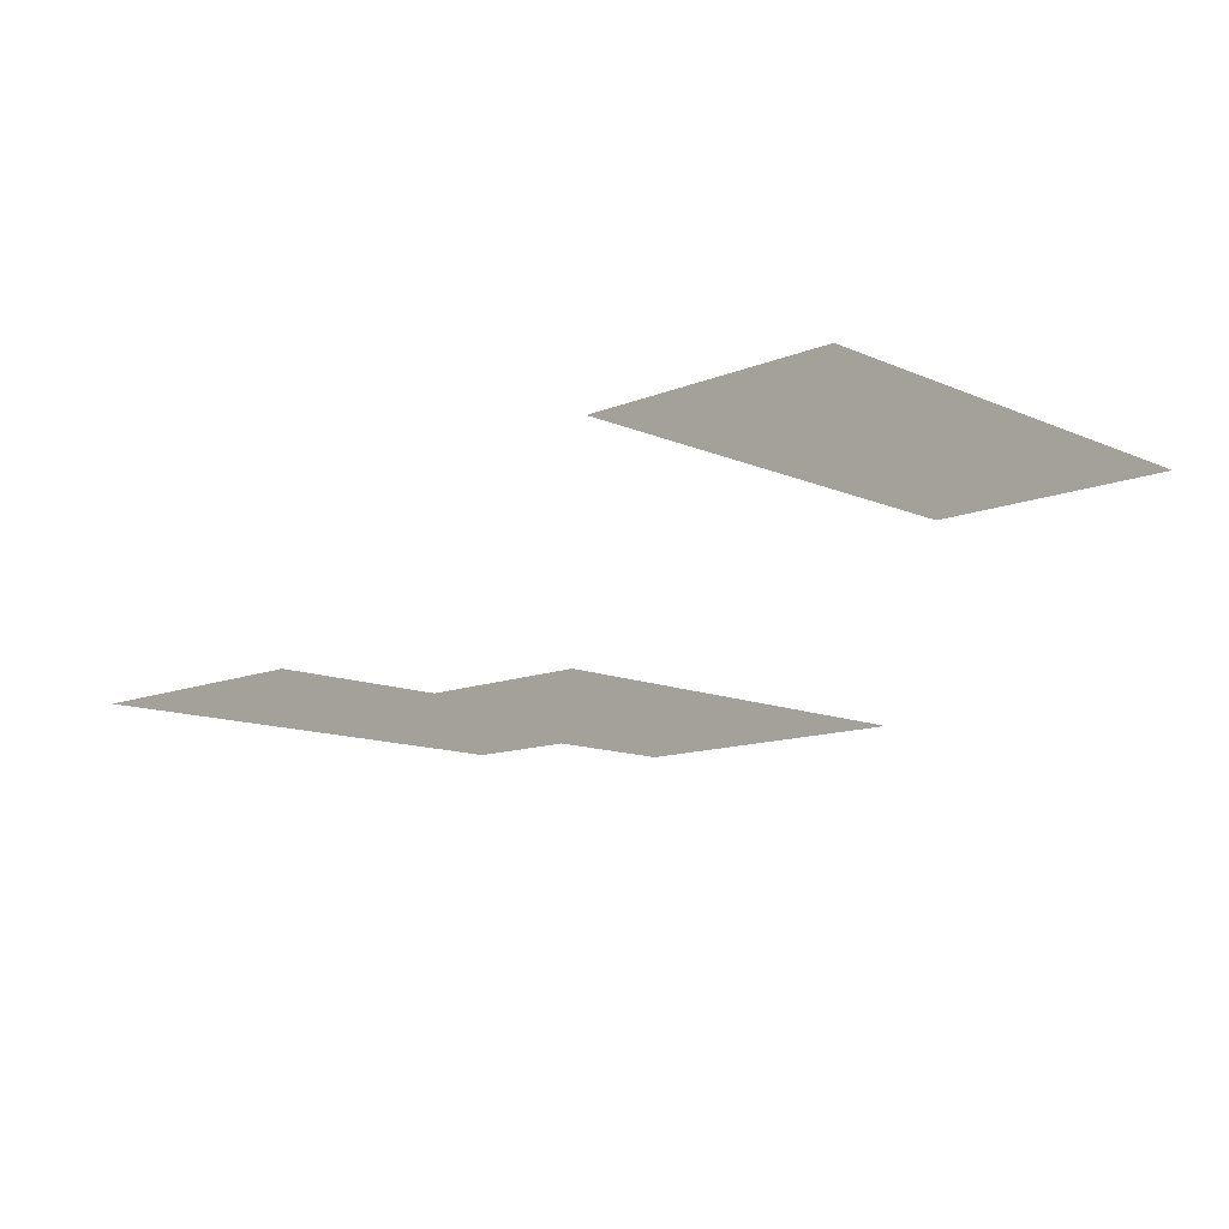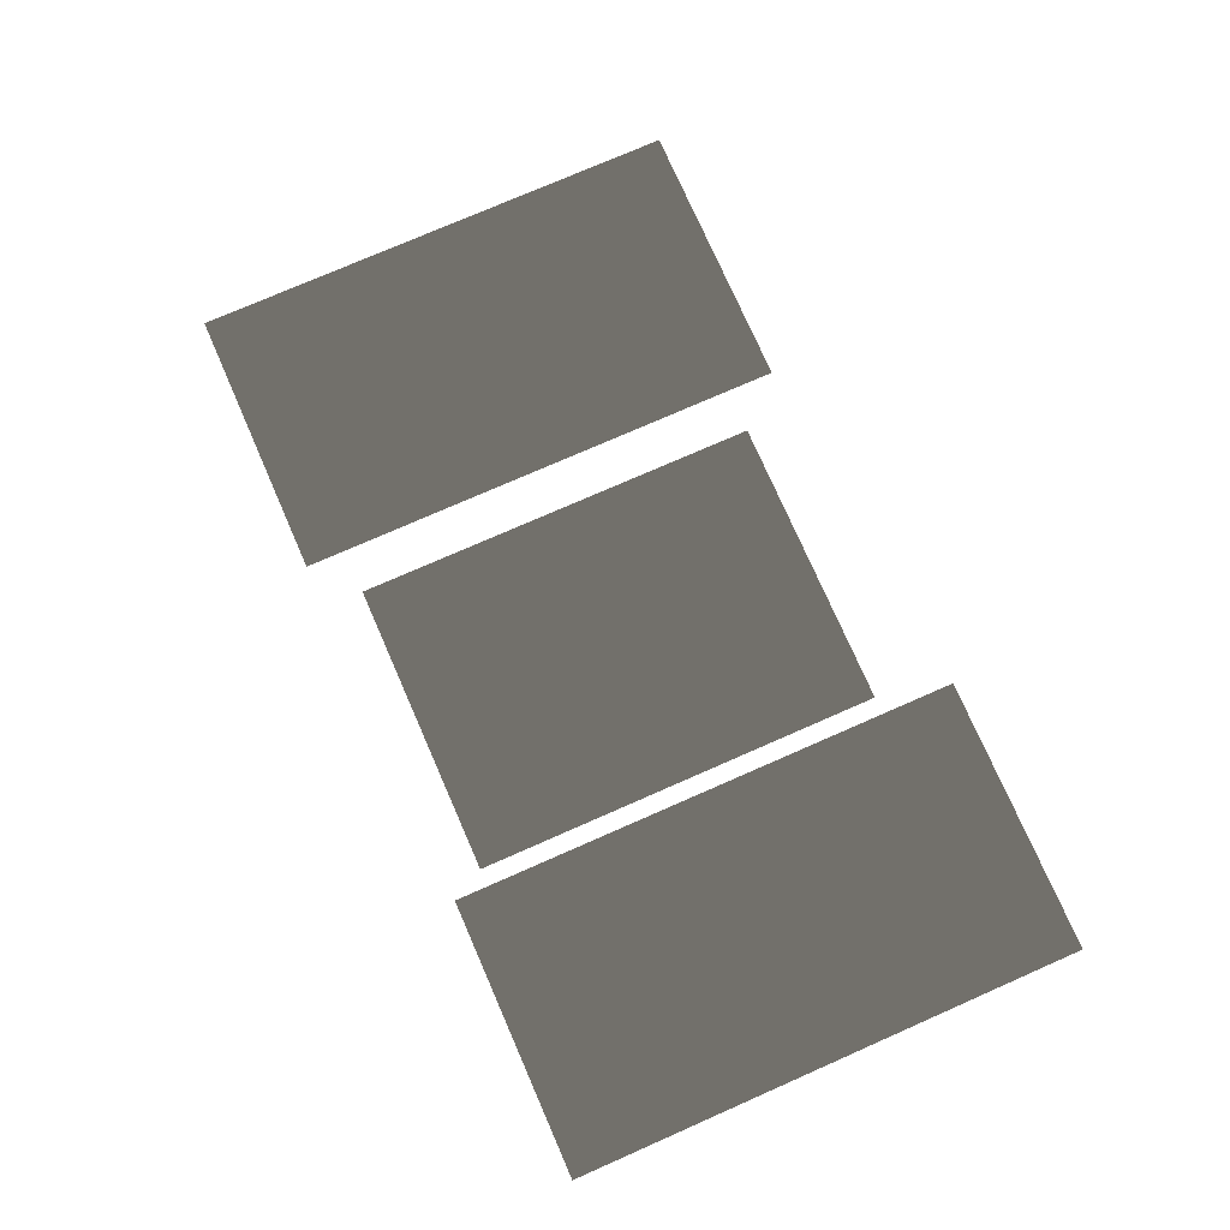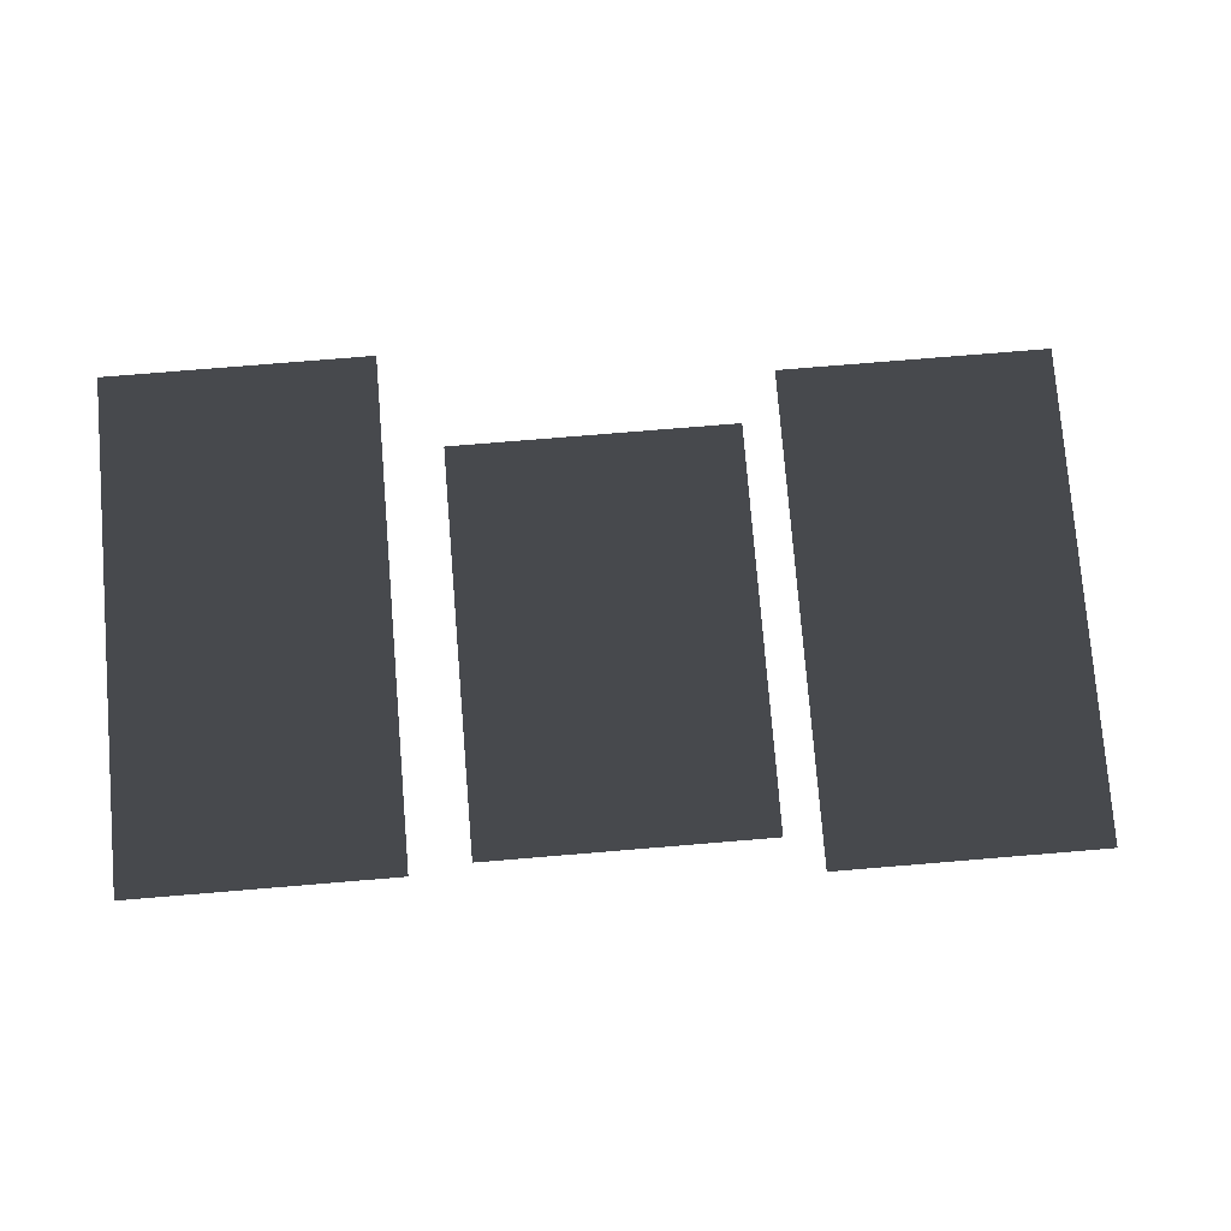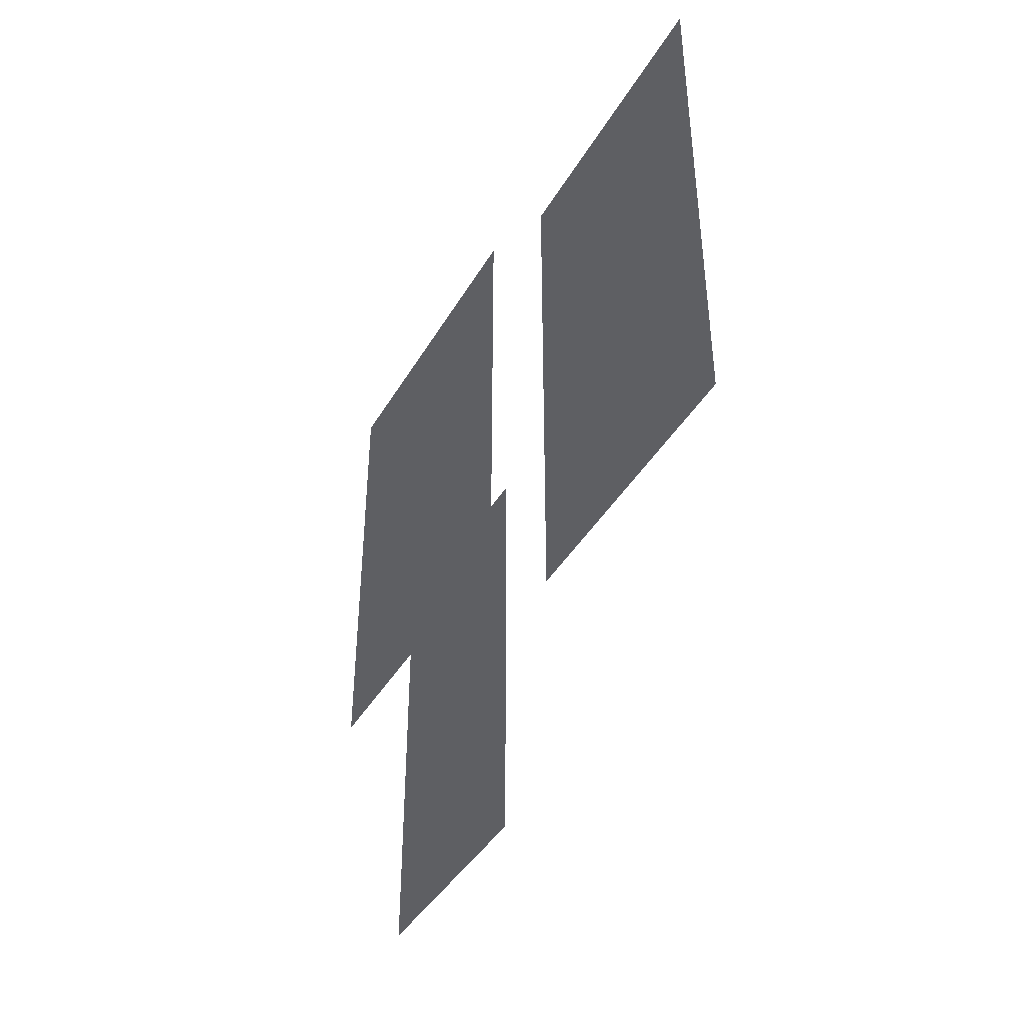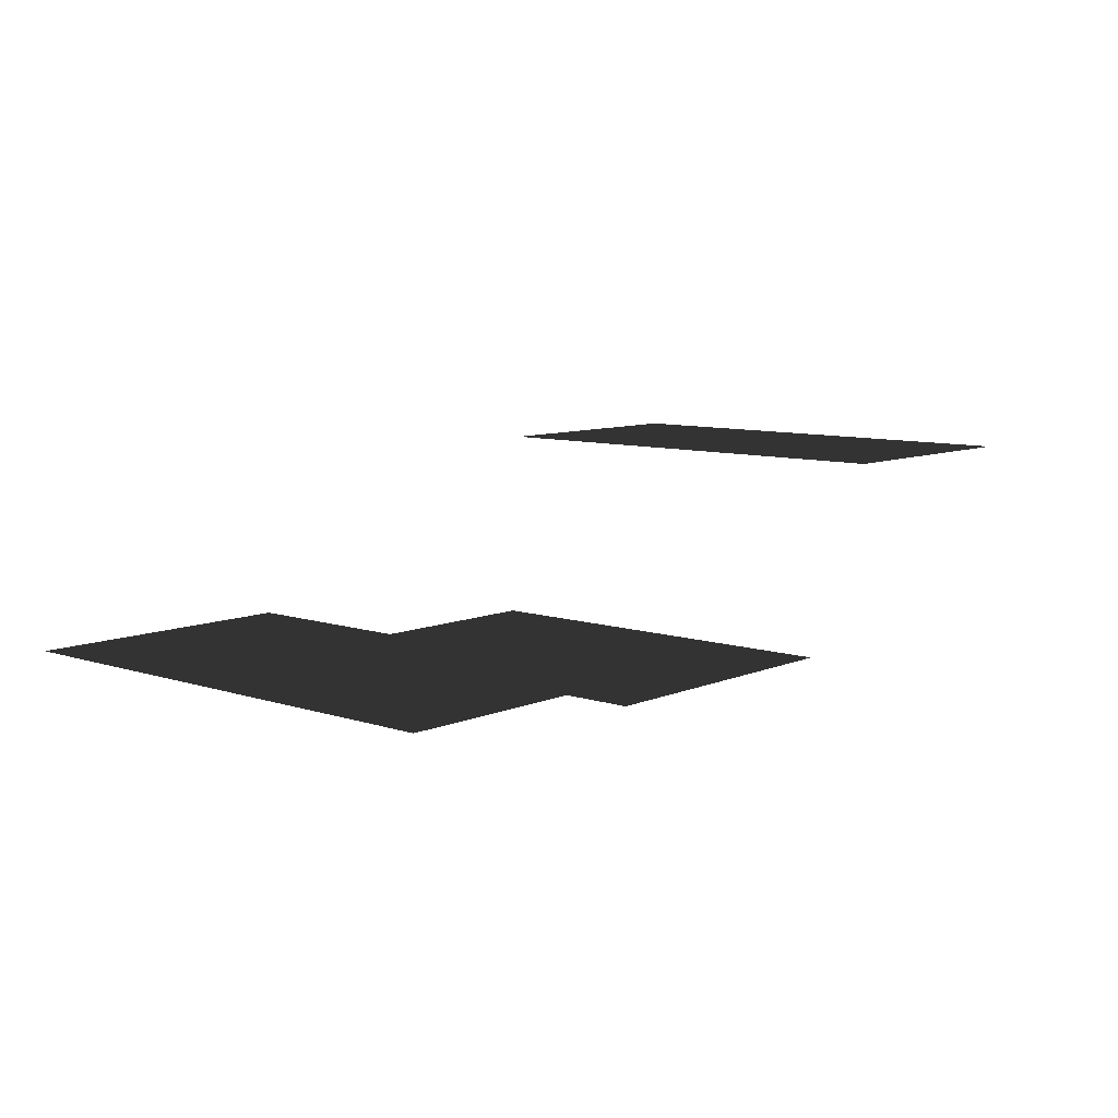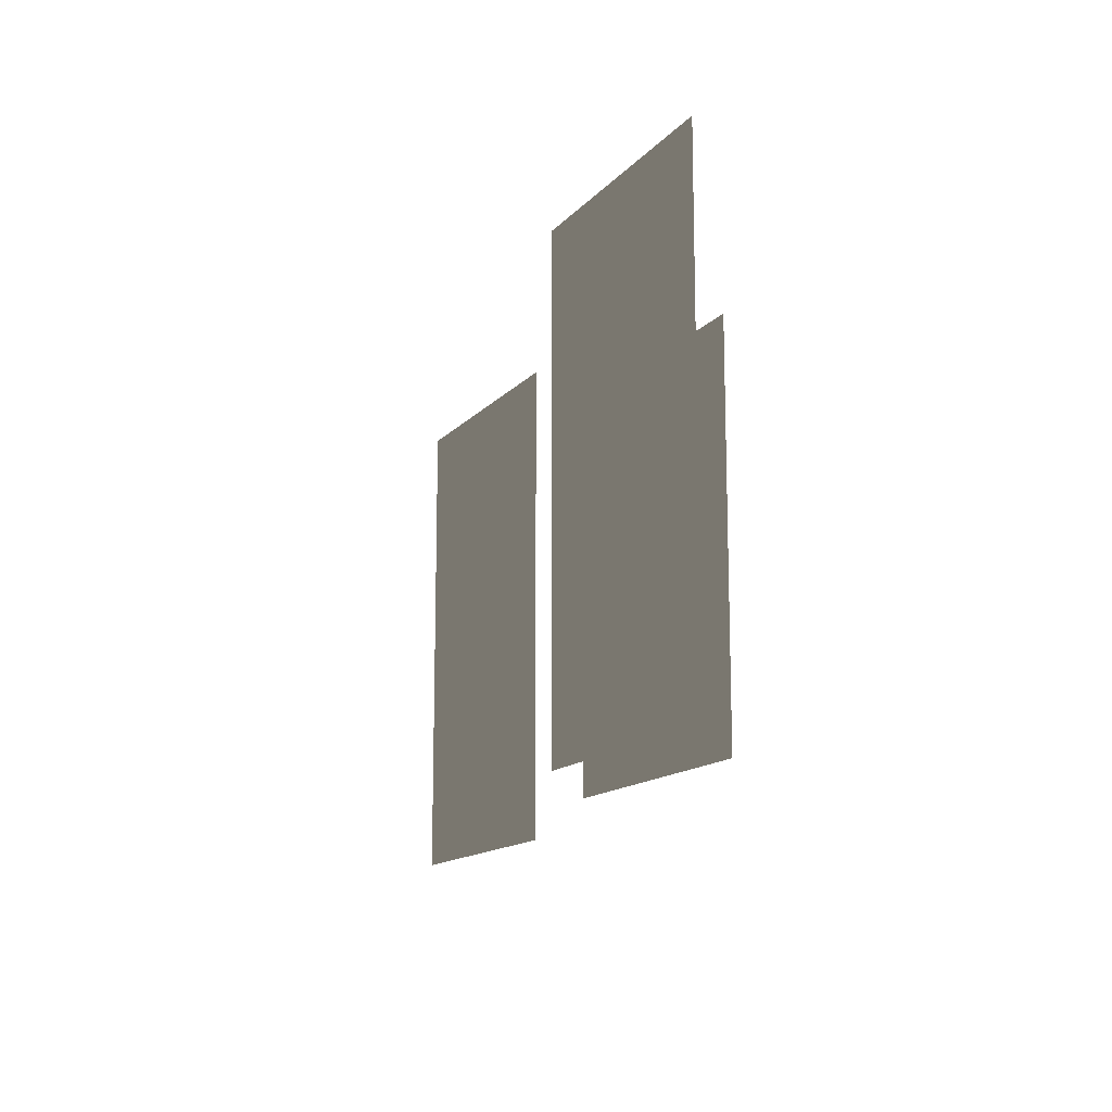
<metadata>
{"format":"obj","ext":"obj","renderer":"f3d","projection":"perspective","resolution":1024,"background":"white","views":[{"elev":-11.9,"azim":44.2,"up":"+Z"},{"elev":75.9,"azim":66.3,"up":"+Z"},{"elev":77.4,"azim":175.3,"up":"+Z"},{"elev":-41.8,"azim":-118.2,"up":"+Y"},{"elev":8.6,"azim":-48.6,"up":"+Z"},{"elev":-14.0,"azim":64.6,"up":"+Y"}]}
</metadata>
<code>
v -1.562 -0.9183 0.9416
v -2.62 -0.9183 0.9416
v -2.62 0.9928 0.9416
v -1.562 0.9928 0.9416
v 0.8711 -0.8783 1.559
v -0.1074 -0.8783 1.559
v -0.1074 0.9528 1.559
v 0.8711 0.9528 1.559
v -0.2794 -0.7641 0.7972
v -1.429 -0.7642 0.7972
v -1.429 0.8386 0.7972
v -0.2794 0.8386 0.7972
g Building_t4.003_36506_435
f 1 3 2
f 1 4 3
f 5 7 6
f 5 8 7
f 9 11 10
f 9 12 11

</code>
